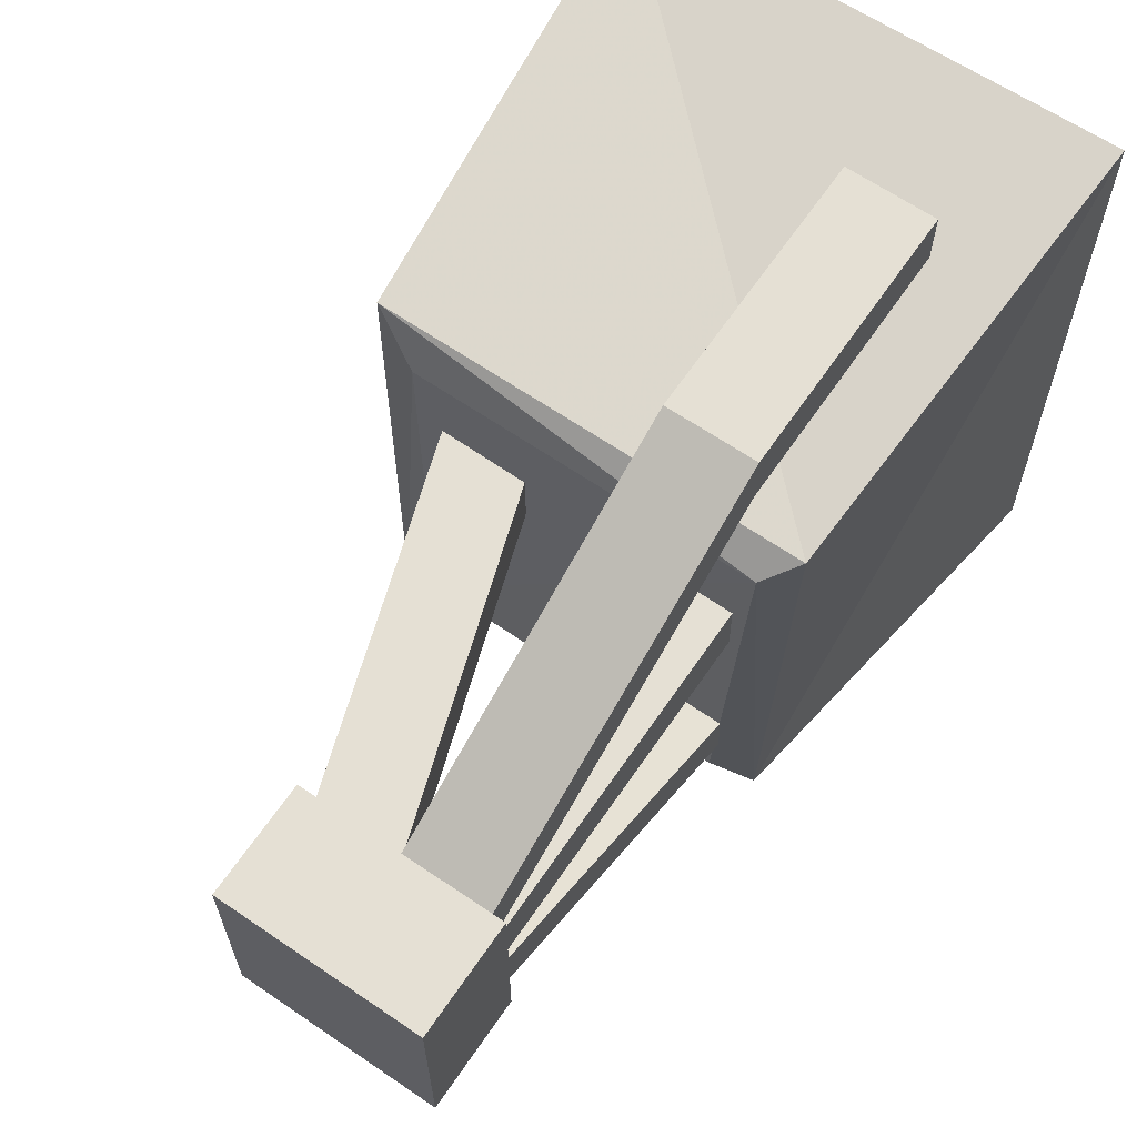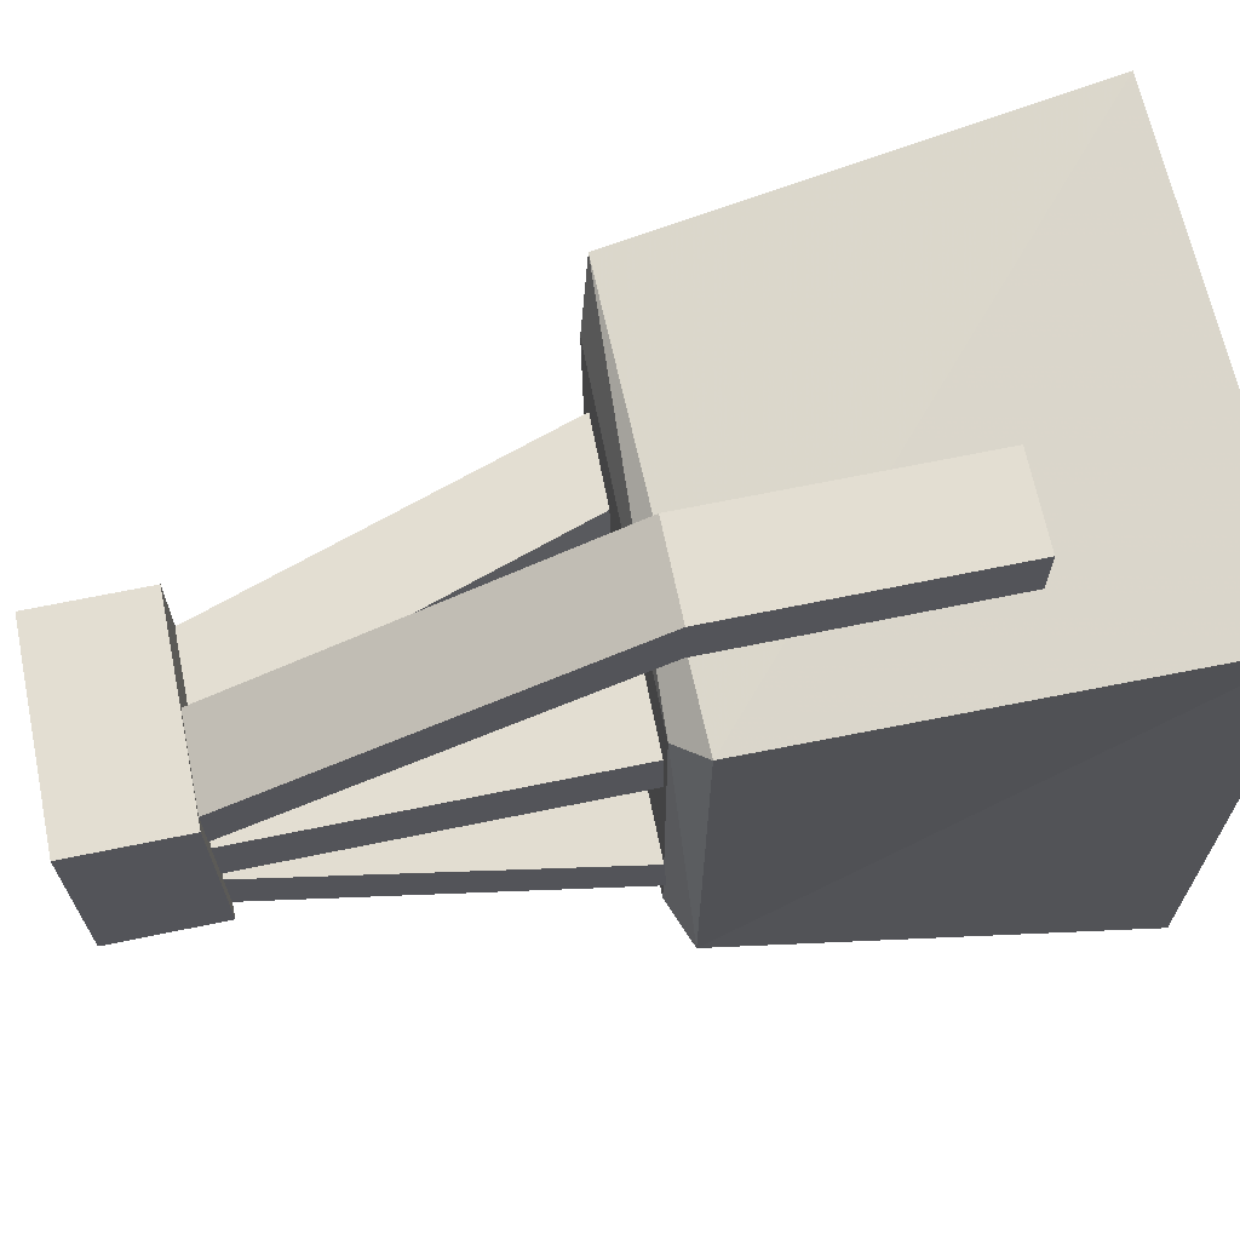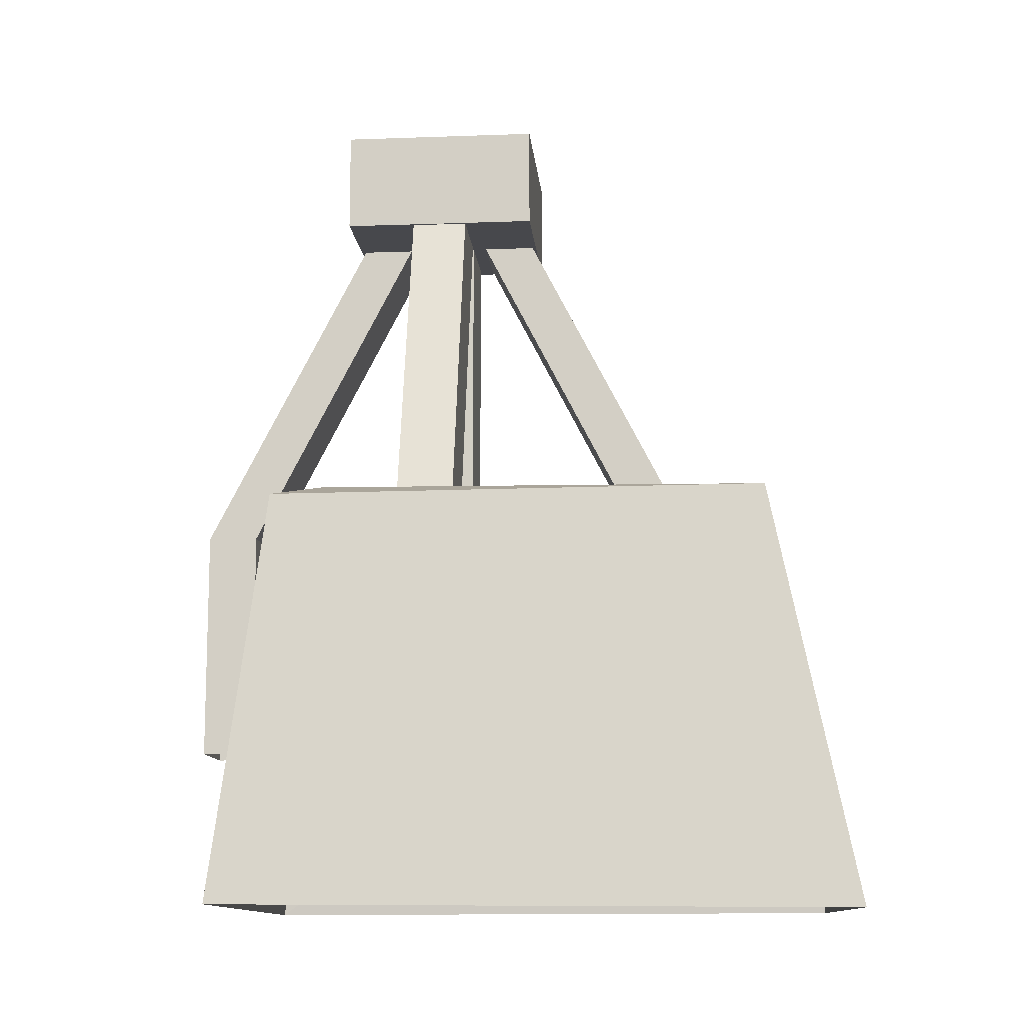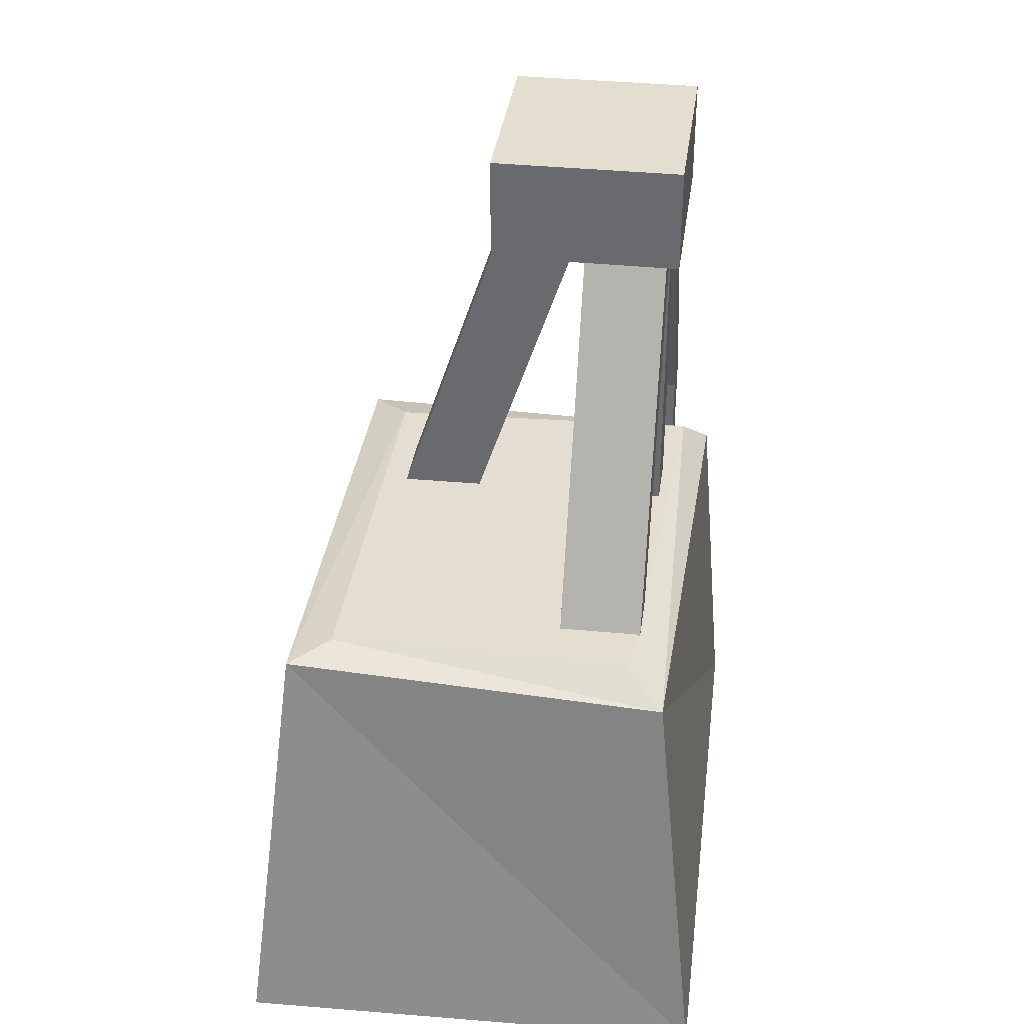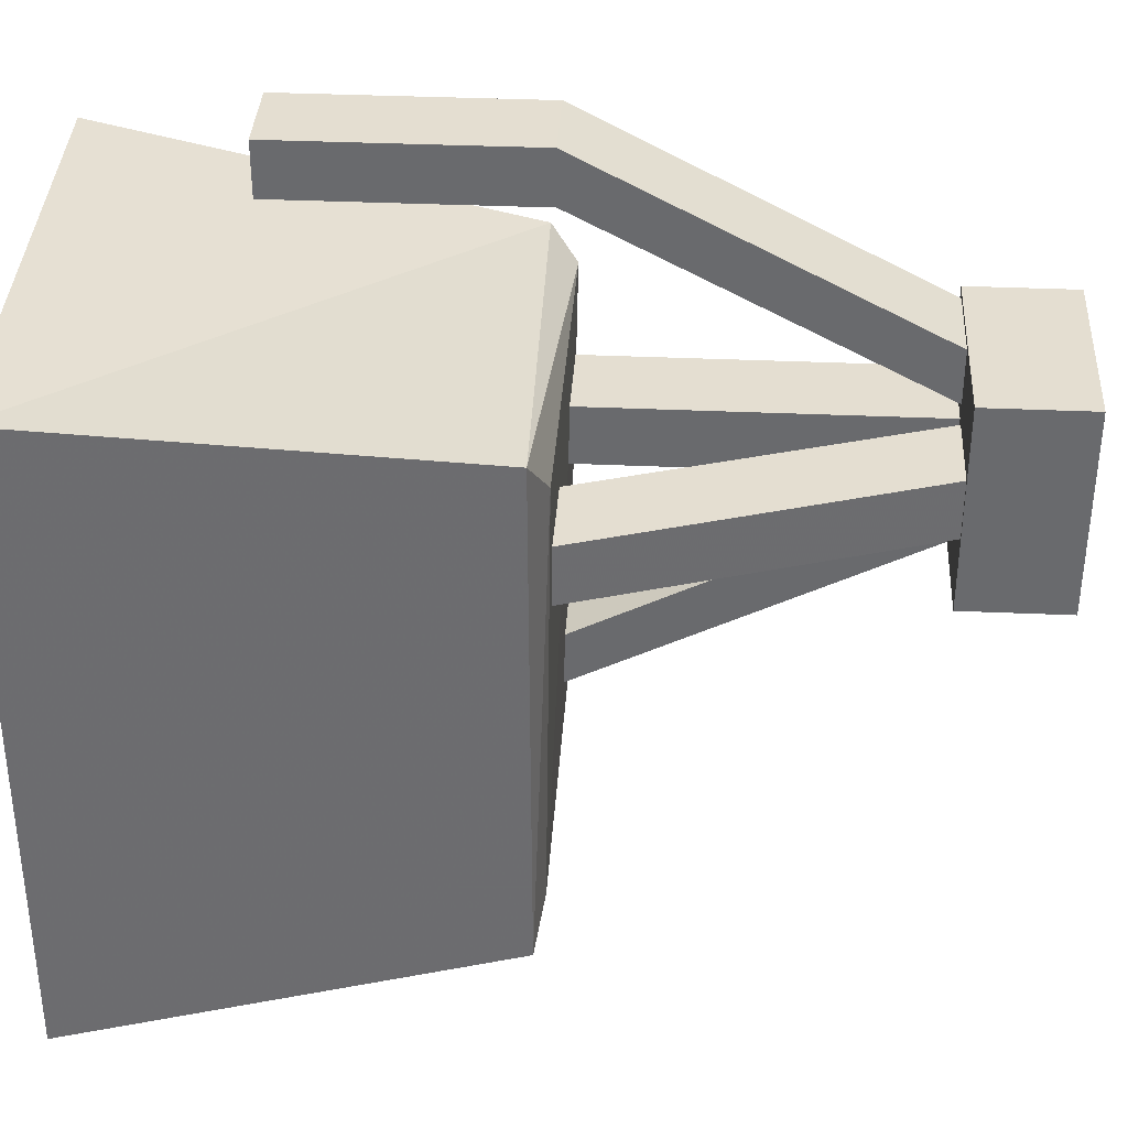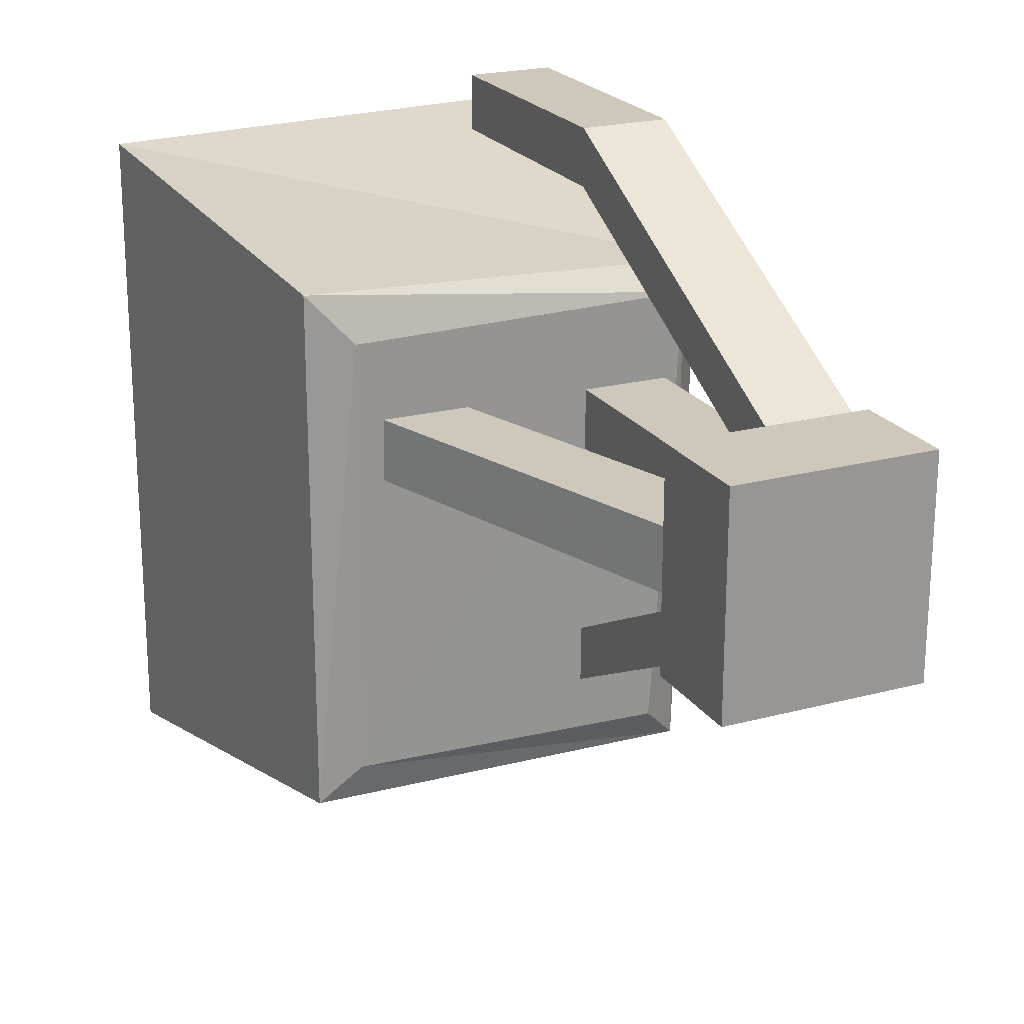
<metadata>
{"format":"obj","ext":"obj","renderer":"f3d","projection":"perspective","resolution":1024,"background":"white","views":[{"elev":65.2,"azim":-145.6,"up":"+Z"},{"elev":67.4,"azim":-101.7,"up":"+Z"},{"elev":-11.6,"azim":95.0,"up":"+Y"},{"elev":35.8,"azim":-172.3,"up":"+Y"},{"elev":36.5,"azim":93.3,"up":"+Z"},{"elev":22.0,"azim":155.1,"up":"+Z"}]}
</metadata>
<code>
v 2.64 3.02 3.14
v 3.15 -2.19 3.75
v -2.36 2.94 2.94
v -2.72 -2.23 3.87
v -2.19 2.9 -3.33
v -2.78 -2.21 -4.11
v 3.17 -2.24 -4.26
v 2.65 3.04 -3.2
v 2.11 3.21 2.55
v 2.14 3.15 -2.77
v -2.02 3.26 2.65
v -1.72 3.17 -2.86
v -1.8 3.1 4.7
v -1.8 7.74 2.29
v -0.76 3.1 4.7
v -0.76 7.74 2.29
v -0.76 3.1 4.02
v -0.76 7.74 1.61
v -1.8 7.74 1.61
v -1.8 3.1 4.02
v -0.76 3.1 -2.22
v -0.76 7.74 0.18
v -1.8 3.1 -2.22
v -1.8 7.74 0.18
v -1.8 3.1 -1.53
v -1.8 7.74 0.87
v -0.76 7.74 0.87
v -0.76 3.1 -1.53
v -0.76 -0.01 0.87
v -0.76 -0.01 1.61
v -0.76 -0.01 4.02
v -0.76 -0.01 4.7
v 0.28 7.74 0.87
v 2.86 -0.01 0.87
v 0.28 7.74 1.61
v 2.86 -0.01 1.61
v 0.43 7.39 -0.05
v 0.43 8.7 -0.05
v -1.96 7.39 -0.05
v -1.96 8.7 -0.05
v -1.96 7.39 2.53
v -1.96 8.7 2.53
v 0.43 8.7 2.53
v 0.43 7.39 2.53
v -1.8 -0.01 0.87
v -1.8 -0.01 1.61
v -1.8 -0.01 4.02
v -1.8 -0.01 4.7
v 1.82 -0.01 0.87
v 1.82 -0.01 1.61
o Node 0
f 3 2 1
f 4 2 3
f 4 4 3
f 3 4 4
f 3 3 4
f 4 3 3
f 5 4 3
f 6 4 5
f 6 6 5
f 7 6 6
f 7 7 6
f 8 7 7
f 6 8 7
f 5 8 6
f 5 5 6
f 1 5 5
f 1 1 5
f 9 1 1
f 8 9 1
f 10 9 8
f 10 10 8
f 9 10 10
f 9 9 10
f 1 9 9
f 11 1 9
f 3 1 11
f 3 3 11
f 12 3 3
f 12 12 3
f 11 12 12
f 5 11 12
f 3 11 5
f 3 3 5
f 7 3 3
f 7 7 3
f 2 7 7
f 8 2 7
f 1 2 8
f 1 1 8
f 9 1 1
f 9 9 1
f 11 9 9
f 10 11 9
f 12 11 10
f 12 12 10
f 8 12 12
f 8 8 12
f 10 8 8
f 5 10 8
f 12 10 5
f 15 14 13
f 16 14 15
f 16 16 15
f 15 16 16
f 15 15 16
f 16 15 15
f 17 16 15
f 18 16 17
f 18 18 17
f 19 18 18
f 19 19 18
f 14 19 19
f 20 14 19
f 13 14 20
f 13 13 20
f 18 13 13
f 18 18 13
f 19 18 18
f 17 19 18
f 20 19 17
f 20 20 17
f 21 20 20
f 21 21 20
f 22 21 21
f 23 22 21
f 24 22 23
f 24 24 23
f 23 24 24
f 23 23 24
f 24 23 23
f 25 24 23
f 26 24 25
f 26 26 25
f 27 26 26
f 27 27 26
f 22 27 27
f 28 22 27
f 21 22 28
f 21 21 28
f 26 21 21
f 26 26 21
f 27 26 26
f 25 27 26
f 28 27 25
f 28 28 25
f 27 28 28
f 27 27 28
f 29 27 27
f 18 29 27
f 30 29 18
f 30 30 18
f 17 30 30
f 17 17 30
f 31 17 17
f 15 31 17
f 32 31 15
f 32 32 15
f 33 32 32
f 33 33 32
f 34 33 33
f 35 34 33
f 36 34 35
f 36 36 35
f 37 36 36
f 37 37 36
f 38 37 37
f 39 38 37
f 40 38 39
f 40 40 39
f 39 40 40
f 39 39 40
f 40 39 39
f 41 40 39
f 42 40 41
f 42 42 41
f 38 42 42
f 38 38 42
f 37 38 38
f 43 37 38
f 44 37 43
f 44 44 43
f 29 44 44
f 29 29 44
f 27 29 29
f 45 27 29
f 26 27 45
f 26 26 45
f 45 26 26
f 45 45 26
f 26 45 45
f 46 26 45
f 19 26 46
f 19 19 46
f 46 19 19
f 46 46 19
f 19 46 46
f 30 19 46
f 18 19 30
f 18 18 30
f 31 18 18
f 31 31 18
f 17 31 31
f 47 17 31
f 20 17 47
f 20 20 47
f 47 20 20
f 47 47 20
f 20 47 47
f 48 20 47
f 13 20 48
f 13 13 48
f 48 13 13
f 48 48 13
f 13 48 48
f 32 13 48
f 15 13 32
f 15 15 32
f 34 15 15
f 34 34 15
f 33 34 34
f 49 33 34
f 27 33 49
f 27 27 49
f 49 27 27
f 49 49 27
f 27 49 49
f 50 27 49
f 18 27 50
f 18 18 50
f 36 18 18
f 36 36 18
f 50 36 36
f 35 50 36
f 18 50 35
f 18 18 35
f 38 18 18
f 38 38 18
f 43 38 38
f 40 43 38
f 42 43 40
f 42 42 40
f 41 42 42
f 41 41 42
f 44 41 41
f 39 44 41
f 37 44 39
f 37 37 39
f 44 37 37
f 44 44 37
f 41 44 44
f 43 41 44
f 43 41 43
f 43 43 43
f 43 43 43
f 42 43 43
f 41 43 42
o Node 1

</code>
